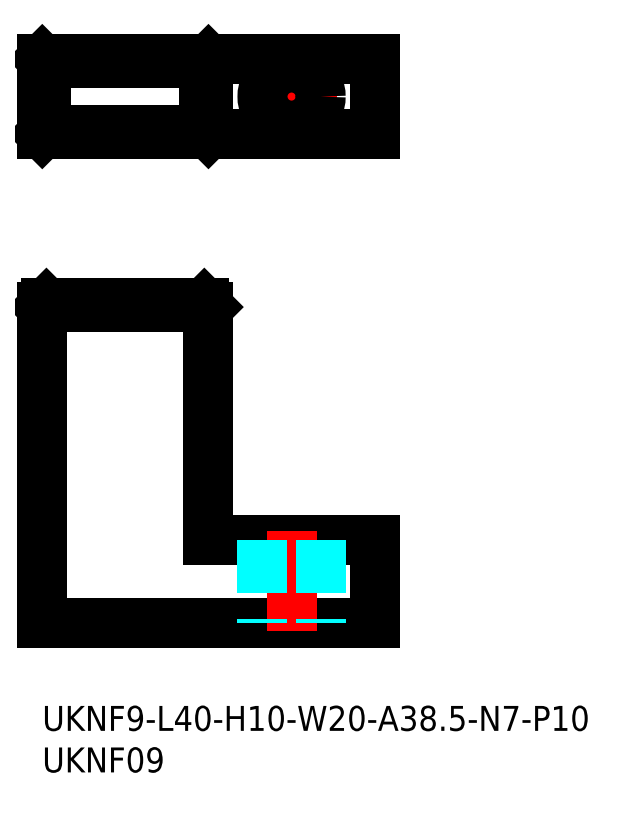
<metadata>
{"format":"dxf","ext":"dxf","renderer":"ezdxf+matplotlib","layout":"modelspace","background":"white","min_lineweight":24,"dpi":150}
</metadata>
<code>
0
SECTION
2
ENTITIES
0
LINE
8
MSM_CONTINUOUS
10
0
20
10
30
0
11
40
21
10
31
0
0
LINE
8
MSM_CONTINUOUS
10
40
20
10
30
0
11
40
21
20
31
0
0
LINE
8
MSM_CONTINUOUS
10
40
20
20
30
0
11
20
21
20
31
0
0
LINE
8
MSM_CONTINUOUS
10
20
20
20
30
0
11
20
21
48
31
0
0
LINE
8
MSM_CONTINUOUS
10
19.5
20
48.5
30
0
11
0.5
21
48.5
31
0
0
LINE
8
MSM_CONTINUOUS
10
0
20
48
30
0
11
0
21
10
31
0
0
LINE
8
MSM_CONTINUOUS
10
0
20
68.83
30
0
11
40
21
68.83
31
0
0
LINE
8
MSM_CONTINUOUS
10
40
20
68.83
30
0
11
40
21
77.83
31
0
0
LINE
8
MSM_CONTINUOUS
10
40
20
77.83
30
0
11
0
21
77.83
31
0
0
LINE
8
MSM_CONTINUOUS
10
20
20
68.83
30
0
11
20
21
77.83
31
0
0
LINE
8
MSM_CENTER
10
30
20
67.83
30
0
11
30
21
78.83
31
0
0
LINE
8
MSM_CENTER
10
24.5
20
73.33
30
0
11
35.5
21
73.33
31
0
0
CIRCLE
8
MSM_CONTINUOUS
10
30
20
73.33
30
0
40
3.5
0
LINE
8
MSM_CENTER
10
30
20
21
30
0
11
30
21
9
31
0
0
LINE
8
MSM_DASHED
10
33.5
20
20
30
0
11
33.5
21
10
31
0
0
LINE
8
MSM_DASHED
10
26.5
20
20
30
0
11
26.5
21
10
31
0
0
LINE
8
MSM_CONTINUOUS
10
0
20
77.83
30
0
11
0
21
68.83
31
0
0
TEXT
8
MSM_PART_NUMBER
10
0
20
-8
30
0
40
3
1
UKNF09
0
TEXT
8
MSM_PART_NUMBER
10
0
20
-3
30
0
40
3
1
UKNF9-L40-H10-W20-A38.5-N7-P10
0
LINE
8
MSM_CONTINUOUS
10
0.5
20
69.33
30
0
11
0.5
21
77.33
31
0
0
LINE
8
MSM_CONTINUOUS
10
-1.42e-14
20
68.83
30
0
11
0.5
21
69.33
31
0
0
LINE
8
MSM_CONTINUOUS
10
0.5
20
77.33
30
0
11
1.42e-14
21
77.83
31
0
0
LINE
8
MSM_CONTINUOUS
10
0.5
20
77.33
30
0
11
19.5
21
77.33
31
0
0
LINE
8
MSM_CONTINUOUS
10
19.5
20
69.33
30
0
11
0.5
21
69.33
31
0
0
LINE
8
MSM_CONTINUOUS
10
19.5
20
69.33
30
0
11
19.5
21
77.33
31
0
0
LINE
8
MSM_CONTINUOUS
10
20
20
77.83
30
0
11
19.5
21
77.33
31
0
0
LINE
8
MSM_CONTINUOUS
10
20
20
68.83
30
0
11
19.5
21
69.33
31
0
0
LINE
8
MSM_CONTINUOUS
10
0
20
48
30
0
11
20
21
48
31
0
0
LINE
8
MSM_CONTINUOUS
10
0
20
48
30
0
11
0.5
21
48.5
31
0
0
LINE
8
MSM_CONTINUOUS
10
20
20
48
30
0
11
19.5
21
48.5
31
0
0
ENDSEC
0
EOF

</code>
